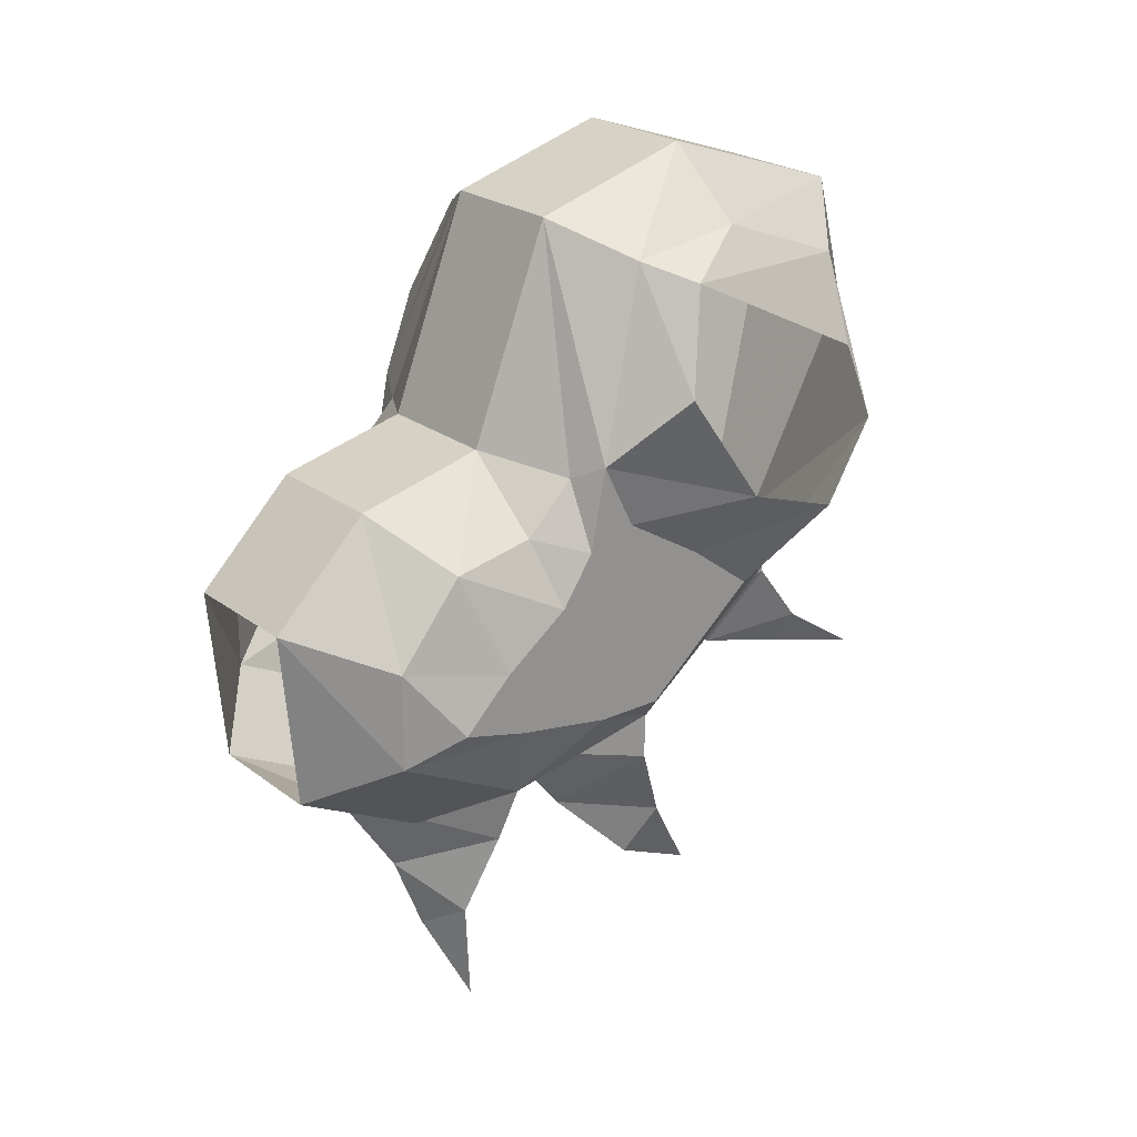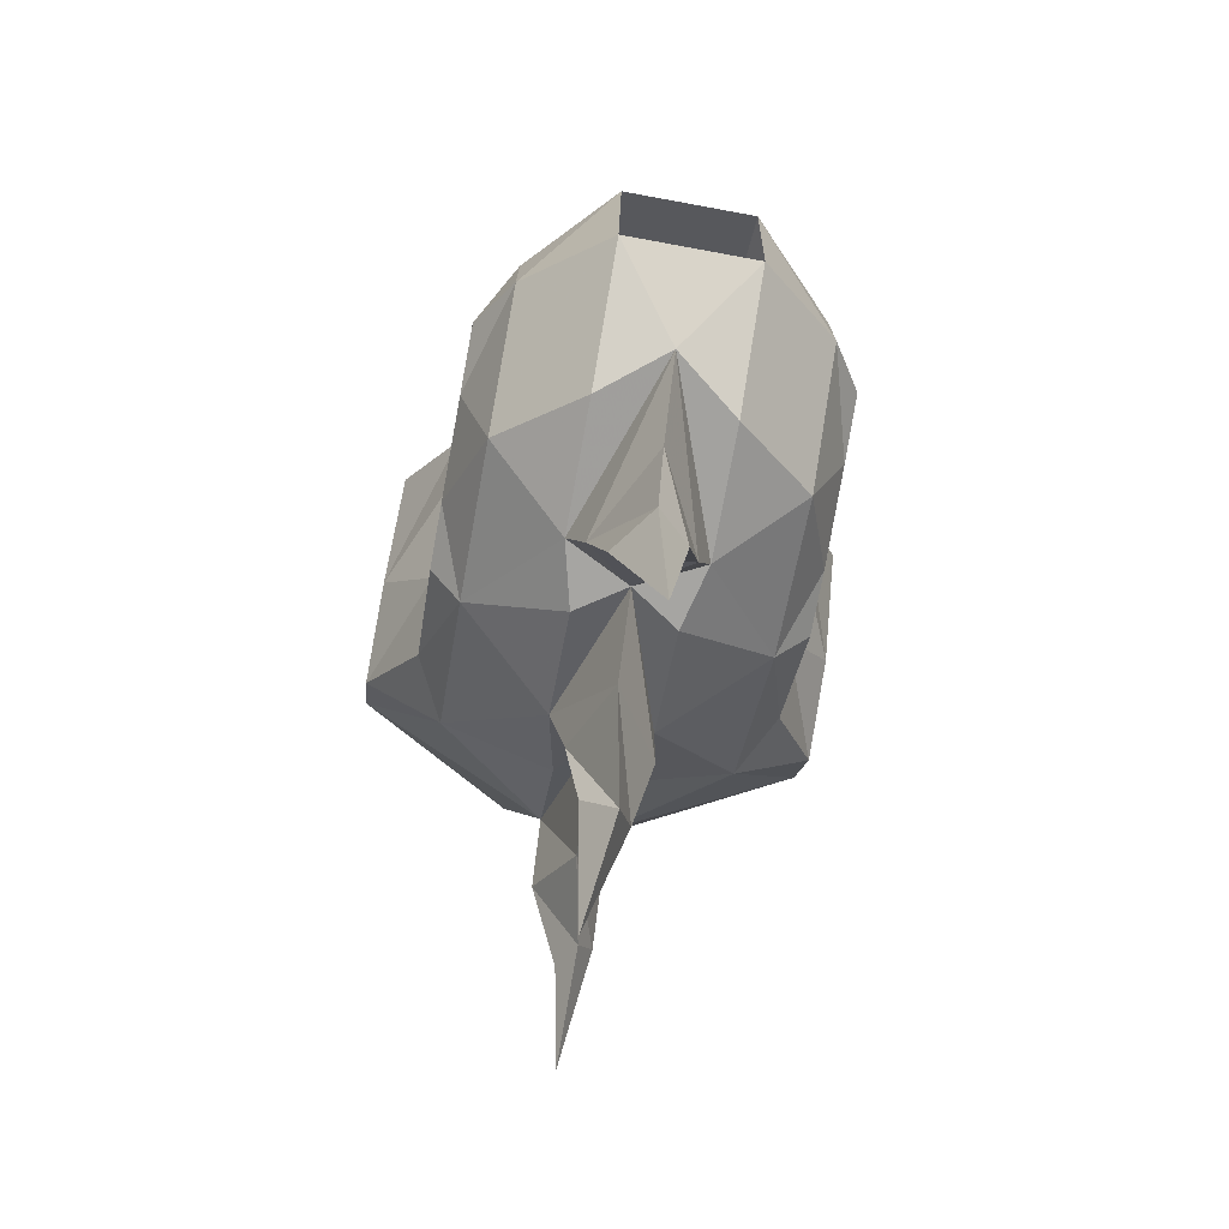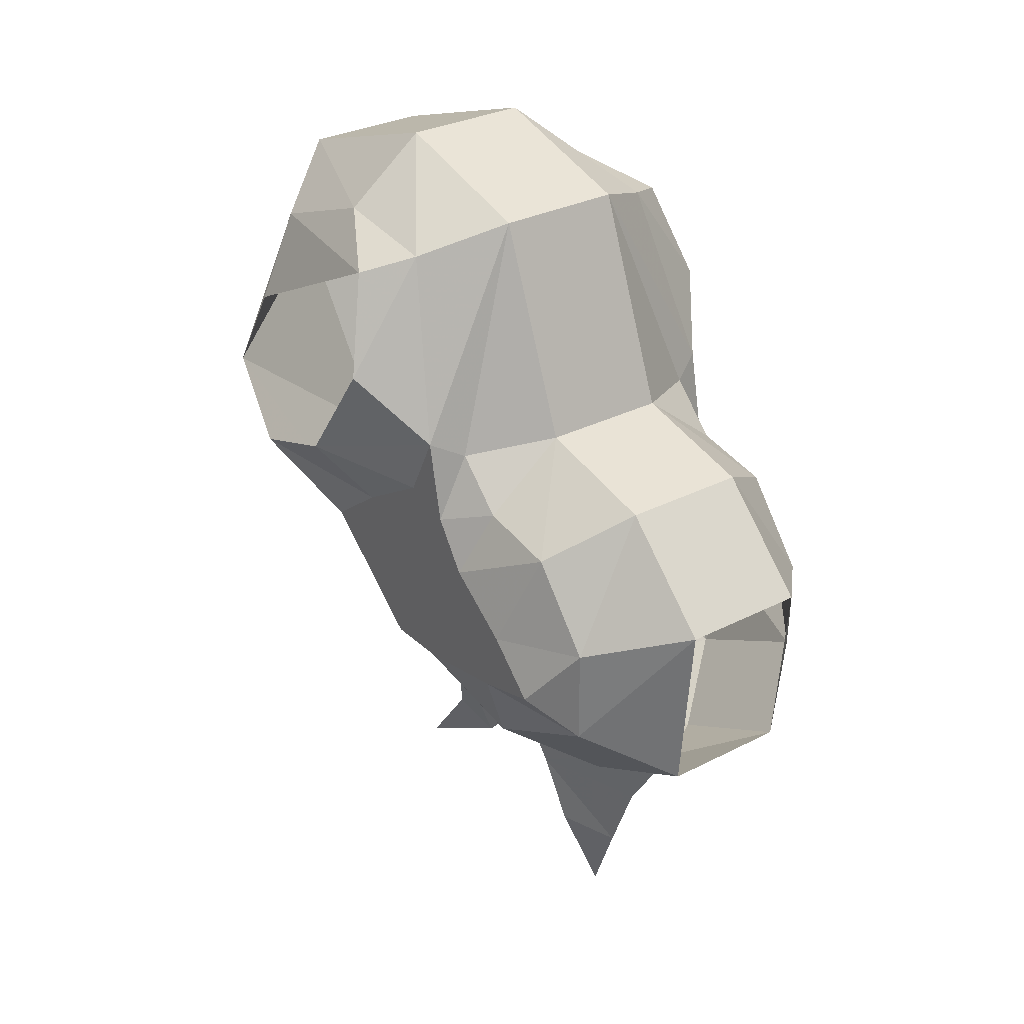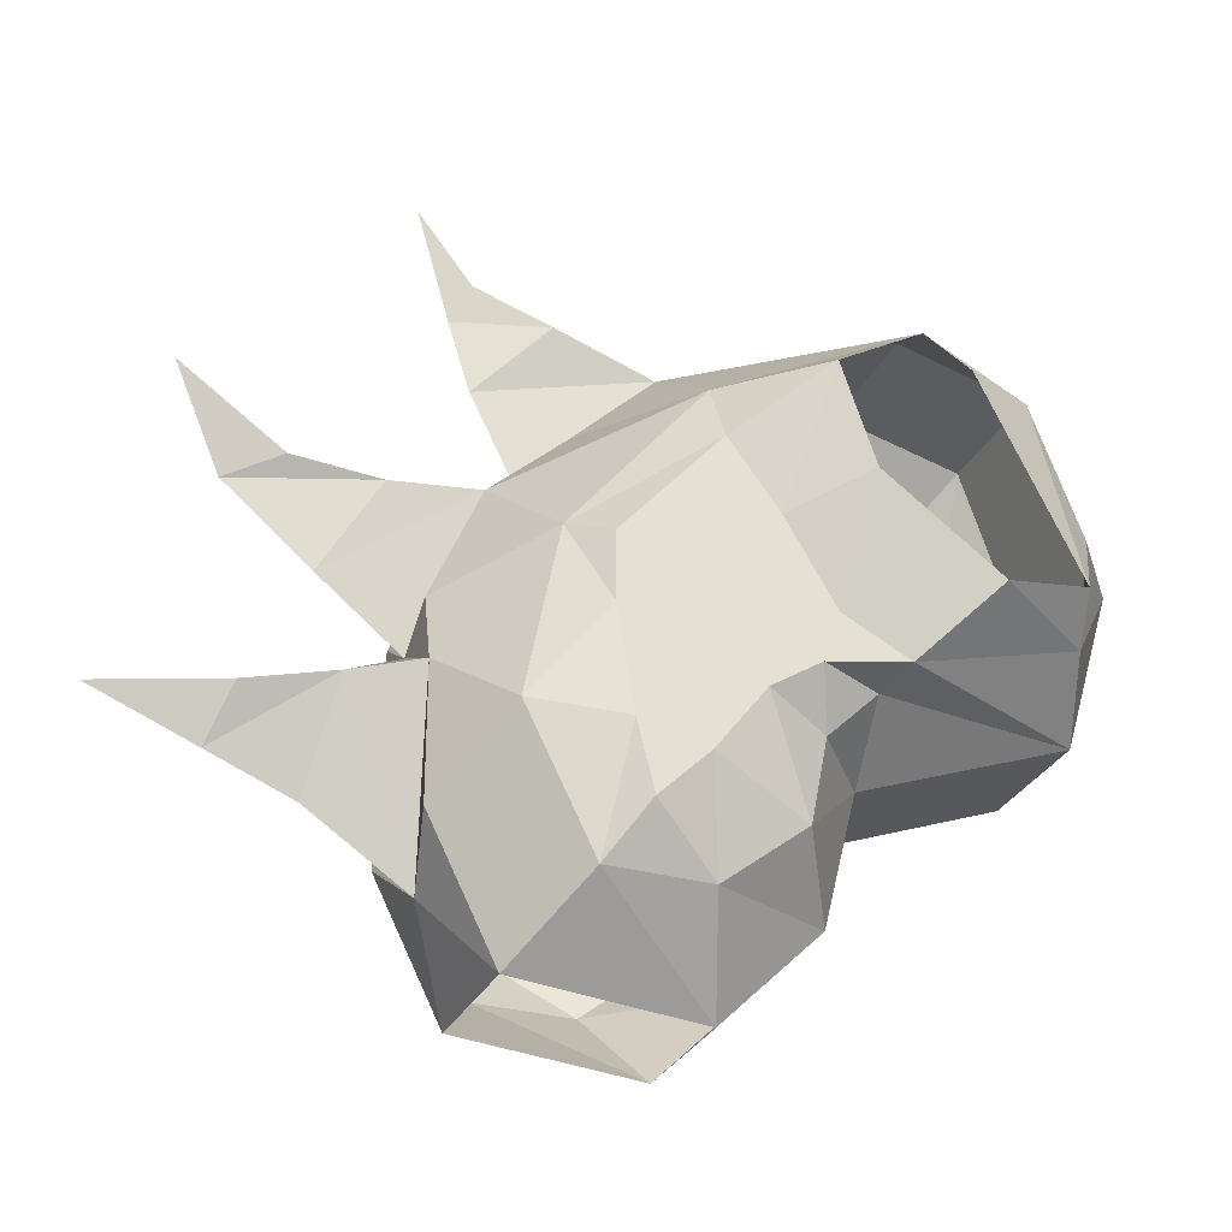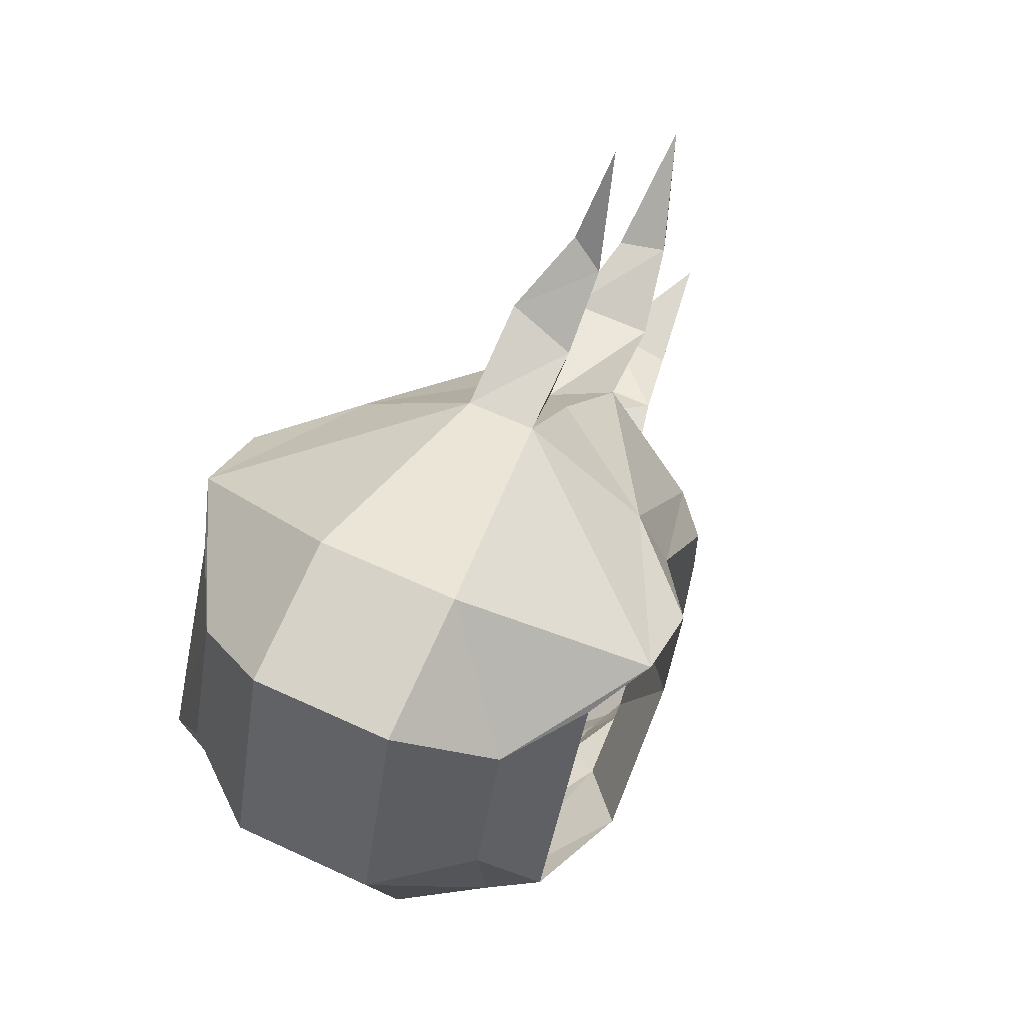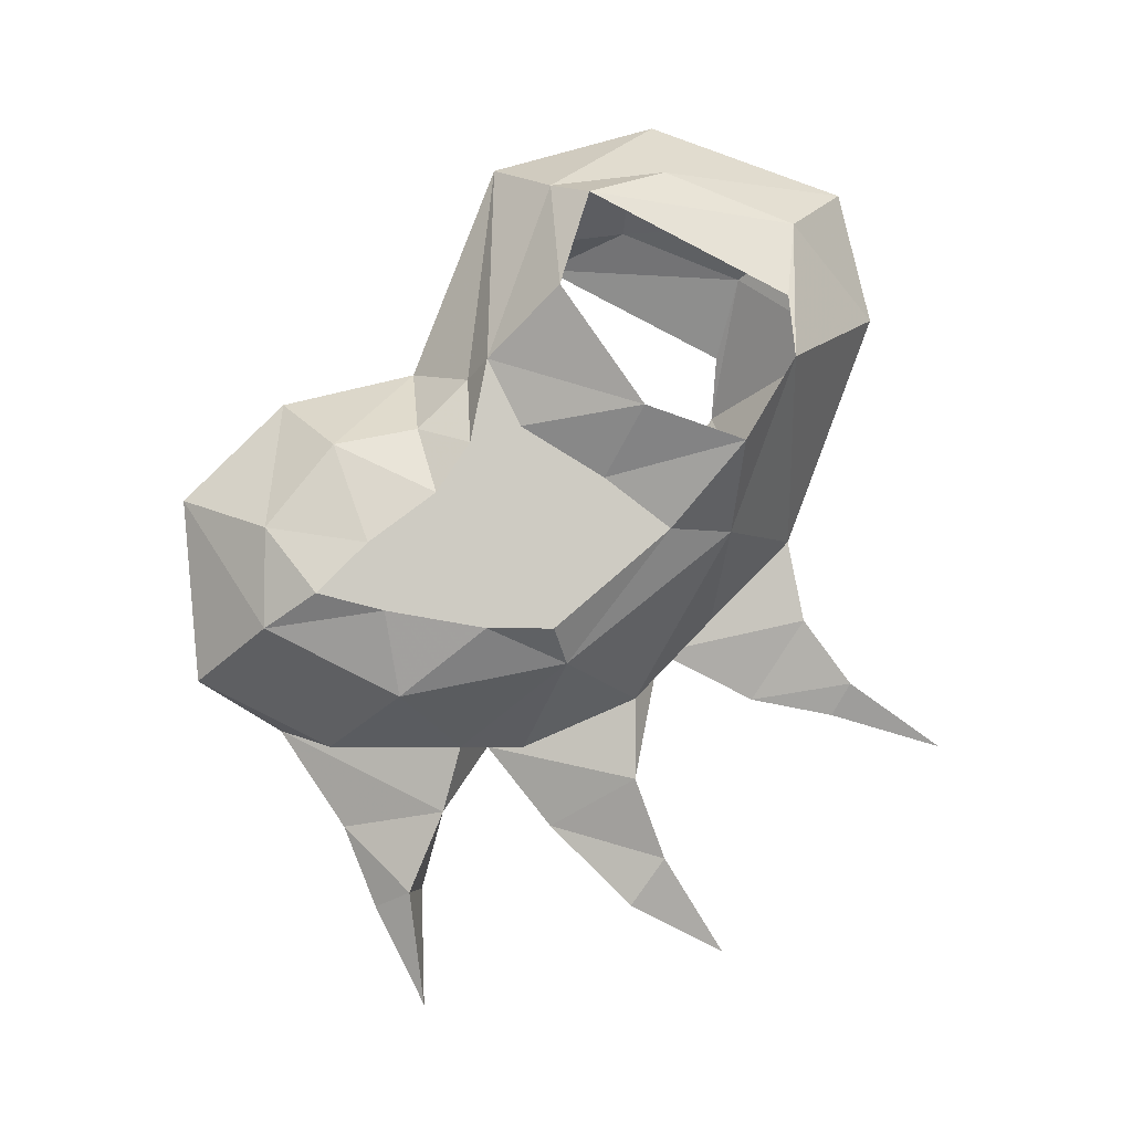
<metadata>
{"format":"obj","ext":"obj","renderer":"f3d","projection":"perspective","resolution":1024,"background":"white","views":[{"elev":23.2,"azim":-128.3,"up":"+Y"},{"elev":-73.8,"azim":169.6,"up":"+Y"},{"elev":30.1,"azim":143.1,"up":"+Y"},{"elev":-30.0,"azim":67.7,"up":"+Z"},{"elev":61.2,"azim":-154.6,"up":"+Z"},{"elev":-4.1,"azim":-96.7,"up":"+Y"}]}
</metadata>
<code>
v 0.03125 -0.375 0.03125
v 0.07031 -0.3359 0.07812
v 0.02344 -0.375 0.0625
v 0 -0.375 0.04688
v 0.02344 -0.4062 0.02344
v 0 -0.3672 -0.05469
v 0.03125 -0.375 -0.03125
v 0.07031 -0.3516 0
v 0.08594 -0.3203 0.03906
v 0.08594 -0.3203 0.07031
v 0.08594 -0.2734 0.125
v 0.07031 -0.2734 0.1562
v 0.02344 -0.3516 0.1172
v 0 -0.4141 0.07812
v -0.02344 -0.3906 0.1172
v -0.02344 -0.3516 0.1172
v -0.02344 -0.375 0.0625
v -0.03125 -0.375 0.03125
v -0.02344 -0.4062 0.02344
v 0.01562 -0.4453 0.01562
v 0 -0.4531 -0.007812
v 0 -0.4141 -0.02344
v -0.03125 -0.375 -0.03125
v -0.03125 -0.3438 -0.09375
v 0.03125 -0.3438 -0.09375
v 0.07031 -0.3203 -0.0625
v 0.08594 -0.3125 -0.007812
v 0.08594 -0.2812 -0.01562
v 0.08594 -0.2734 0.03906
v 0.08594 -0.25 0.09375
v 0.1094 -0.2344 0.1562
v 0.1094 -0.1953 0.1797
v 0.01562 -0.2734 0.1953
v 0.01562 -0.3125 0.1562
v 0 -0.3281 0.1328
v 0.01562 -0.3906 0.1172
v -0.007812 -0.4531 0.1172
v -0.01562 -0.4297 0.1328
v -0.01562 -0.3125 0.1562
v -0.07031 -0.2734 0.1562
v -0.07031 -0.3359 0.07812
v -0.07031 -0.3516 0
v -0.07031 -0.3203 -0.0625
v -0.03125 -0.2578 -0.1016
v -0.07031 -0.2734 -0.0625
v -0.03125 -0.2109 -0.05469
v 0.03125 -0.2109 -0.05469
v 0.03125 -0.2578 -0.1016
v 0.07031 -0.2734 -0.0625
v 0.07031 -0.2344 -0.03125
v 0.08594 -0.3047 -0.03906
v 0.03125 -0.1953 0.007812
v 0.07031 -0.2266 0.007812
v 0.08594 -0.2578 0.01562
v 0.08594 -0.2344 0.03125
v 0.08594 -0.2266 0.05469
v 0.1094 -0.2188 0.1094
v -0.03125 -0.1953 0.007812
v 0.03125 -0.09375 0.04688
v 0.07031 -0.2031 0.03125
v 0.08594 -0.1953 0.03906
v 0.1094 -0.1641 0.07031
v 0.07031 -0.1094 0.07031
v 0.09375 -0.1172 0.08594
v 0.07031 -0.1016 0.125
v 0.07031 -0.125 0.1875
v 0.09375 -0.1641 0.1797
v 0.03125 -0.1641 0.2344
v -0.01562 -0.2734 0.1953
v -0.01562 -0.3125 0.2031
v 0.01562 -0.3203 0.2109
v 0 -0.3516 0.1797
v 0.03125 -0.07031 0.125
v 0.03125 -0.1016 0.2188
v -0.03125 -0.1016 0.2188
v -0.03125 -0.1641 0.2344
v -0.1094 -0.1953 0.1797
v -0.01562 -0.3438 0.2266
v 0 -0.3516 0.2344
v -0.007812 -0.3594 0.2188
v -0.007812 -0.375 0.2734
v -0.03125 -0.07031 0.125
v -0.03125 -0.09375 0.04688
v -0.07031 -0.1094 0.07031
v -0.07031 -0.1016 0.125
v -0.07031 -0.125 0.1875
v -0.09375 -0.1641 0.1797
v -0.09375 -0.1172 0.08594
v -0.1094 -0.1641 0.07031
v -0.08594 -0.1953 0.03906
v -0.1094 -0.2188 0.1094
v -0.08594 -0.2266 0.05469
v -0.08594 -0.25 0.09375
v -0.1094 -0.2344 0.1562
v -0.08594 -0.2734 0.125
v -0.07031 -0.2344 -0.03125
v -0.07031 -0.2266 0.007812
v -0.07031 -0.2031 0.03125
v -0.08594 -0.2812 -0.01562
v -0.08594 -0.2578 0.01562
v -0.08594 -0.2344 0.03125
v -0.08594 -0.3203 0.07031
v -0.08594 -0.3203 0.03906
v -0.08594 -0.2734 0.03906
v -0.08594 -0.3125 -0.007812
v -0.08594 -0.3047 -0.03906
v -0.01562 -0.4453 0.007812
v -0.007812 -0.5 0.01562
v 0.007812 -0.4297 0.125
v 0 -0.4766 0.1641
f 1 2 3
f 1 7 8
f 1 8 2
f 2 8 9
f 2 9 10
f 2 10 11
f 2 11 12
f 2 12 13
f 2 13 3
f 7 26 8
f 9 27 28
f 9 28 29
f 9 29 10
f 10 29 11
f 11 29 30
f 11 30 31
f 11 31 12
f 12 31 32
f 12 32 33
f 12 33 34
f 12 34 13
f 16 39 40
f 16 40 41
f 16 41 17
f 17 41 18
f 18 41 42
f 18 42 23
f 26 51 27
f 27 51 28
f 28 54 29
f 29 54 55
f 29 55 30
f 30 55 56
f 30 56 57
f 30 57 31
f 55 61 56
f 56 61 57
f 57 61 62
f 67 66 32
f 32 66 68
f 32 68 33
f 69 76 77
f 69 77 40
f 69 40 39
f 76 86 77
f 77 86 87
f 89 90 91
f 91 90 92
f 91 92 93
f 91 93 94
f 94 93 95
f 94 95 40
f 94 40 77
f 102 103 41
f 102 41 95
f 102 95 104
f 102 104 103
f 103 104 99
f 103 99 105
f 103 42 41
f 92 101 93
f 93 101 104
f 93 104 95
f 105 106 43
f 104 100 99
f 100 104 101
f 101 92 90
f 41 40 95
f 105 99 106
f 1 3 4
f 1 6 7
f 3 13 4
f 4 16 17
f 4 17 18
f 6 18 23
f 6 23 24
f 6 24 25
f 6 25 7
f 13 34 35
f 16 35 39
f 49 50 28
f 49 28 51
f 49 51 26
f 50 53 54
f 50 54 28
f 53 60 55
f 53 55 54
f 60 61 55
f 62 61 63
f 62 63 64
f 64 63 65
f 64 65 66
f 64 66 67
f 33 68 69
f 33 35 34
f 68 74 75
f 68 75 76
f 68 76 69
f 69 39 35
f 61 59 63
f 87 86 88
f 88 86 85
f 88 85 84
f 88 84 89
f 89 84 90
f 96 45 99
f 96 99 100
f 96 100 97
f 97 100 101
f 97 101 98
f 98 101 90
f 83 90 84
f 106 99 45
f 106 45 43
f 1 4 5
f 1 5 6
f 4 13 14
f 4 14 15
f 4 15 16
f 4 18 19
f 4 19 5
f 5 22 6
f 6 22 19
f 6 19 18
f 13 35 36
f 13 36 14
f 15 38 36
f 15 36 35
f 15 35 16
f 33 69 70
f 33 70 71
f 33 71 72
f 33 72 35
f 69 35 70
f 70 35 72
f 5 19 20
f 5 20 21
f 5 21 22
f 14 36 37
f 14 37 38
f 14 38 15
f 70 72 78
f 70 78 71
f 71 78 79
f 71 79 80
f 71 80 72
f 72 80 78
f 22 21 107
f 22 107 19
f 19 107 20
f 36 109 37
f 38 109 36
f 7 25 26
f 8 26 27
f 8 27 9
f 23 42 43
f 23 43 24
f 24 43 44
f 44 43 45
f 44 45 46
f 48 47 49
f 48 49 26
f 48 26 25
f 49 47 50
f 50 52 53
f 50 47 52
f 52 59 60
f 52 60 53
f 59 61 60
f 63 73 65
f 65 73 74
f 65 74 66
f 66 74 68
f 63 59 73
f 82 83 84
f 82 84 85
f 82 85 75
f 75 85 86
f 75 86 76
f 58 46 96
f 58 96 97
f 58 97 98
f 58 98 83
f 45 96 46
f 98 90 83
f 103 105 42
f 105 43 42
f 44 46 47
f 44 47 48
f 52 47 58
f 52 58 59
f 73 59 82
f 73 82 75
f 73 75 74
f 82 59 83
f 58 47 46
f 58 83 59
f 78 80 81
f 78 81 79
f 79 81 80
f 20 107 108
f 20 108 21
f 21 108 107
f 37 109 110
f 37 110 38
f 38 110 109

</code>
